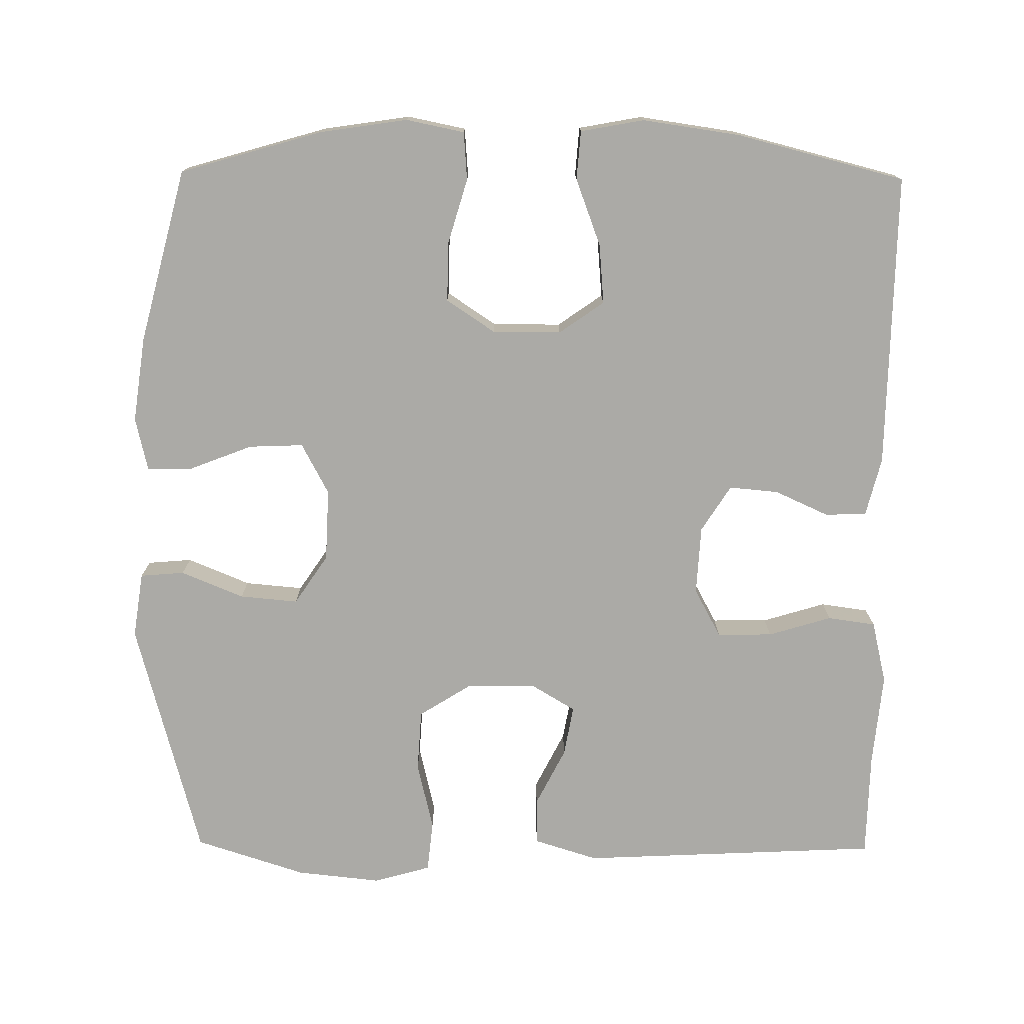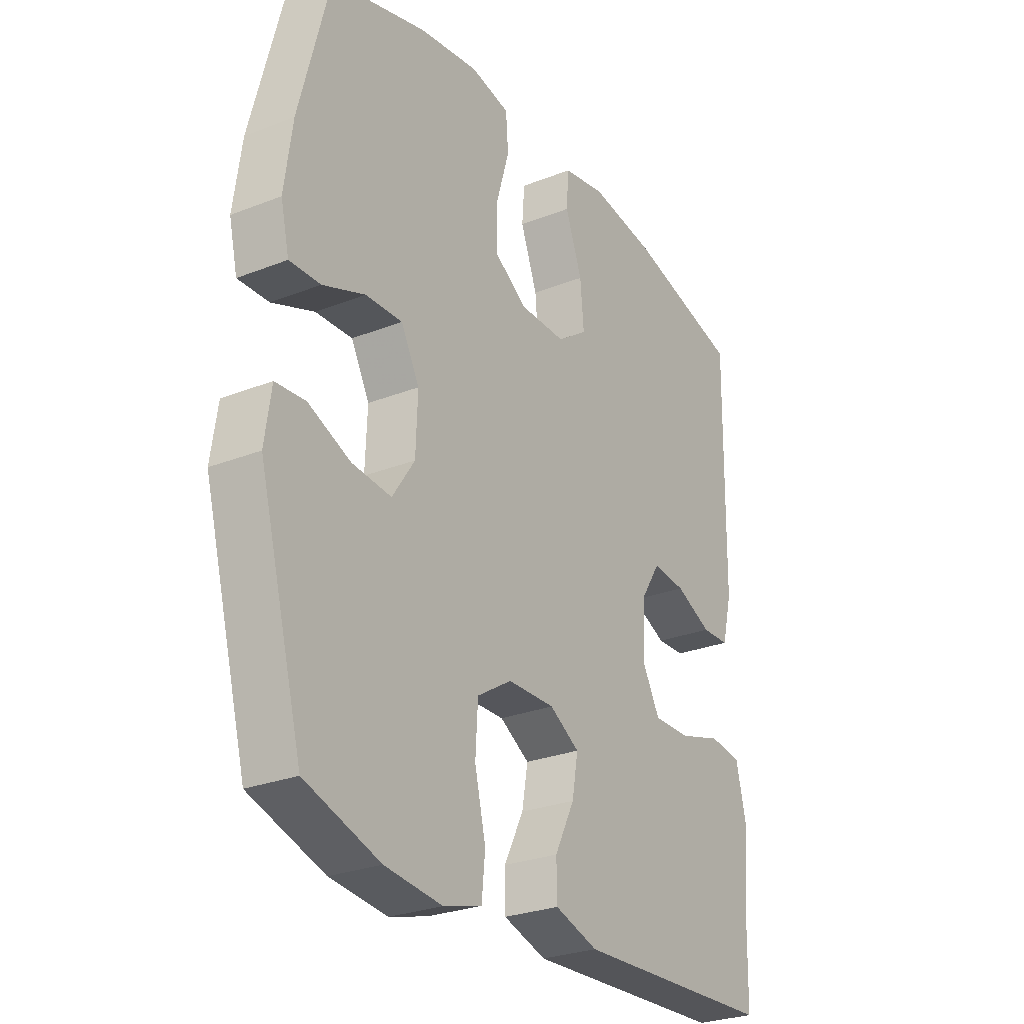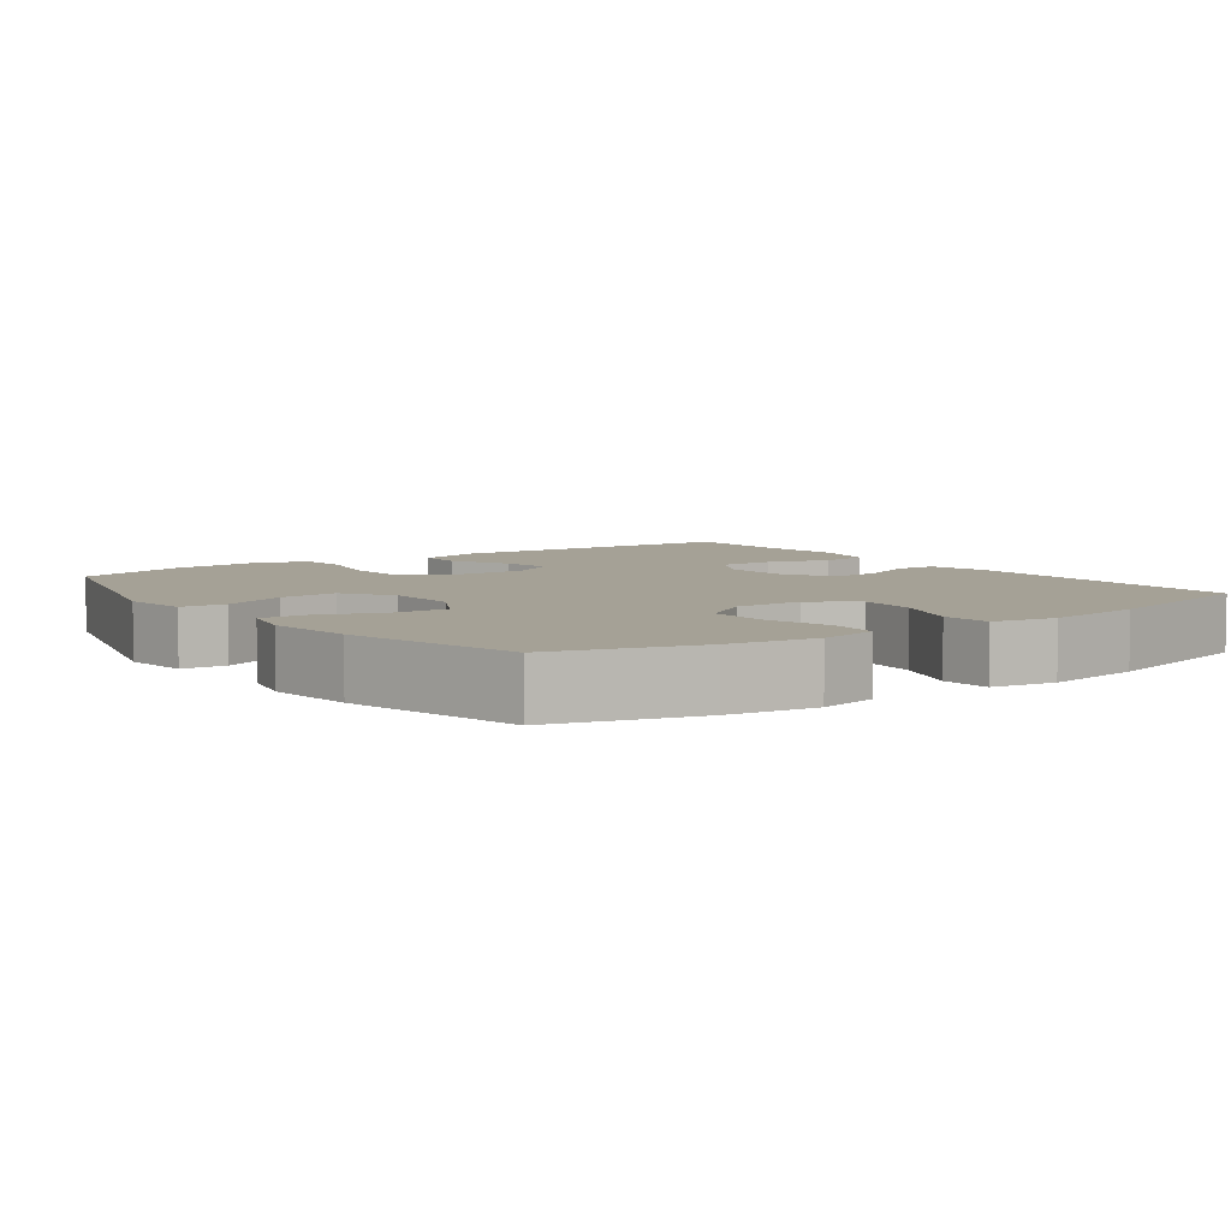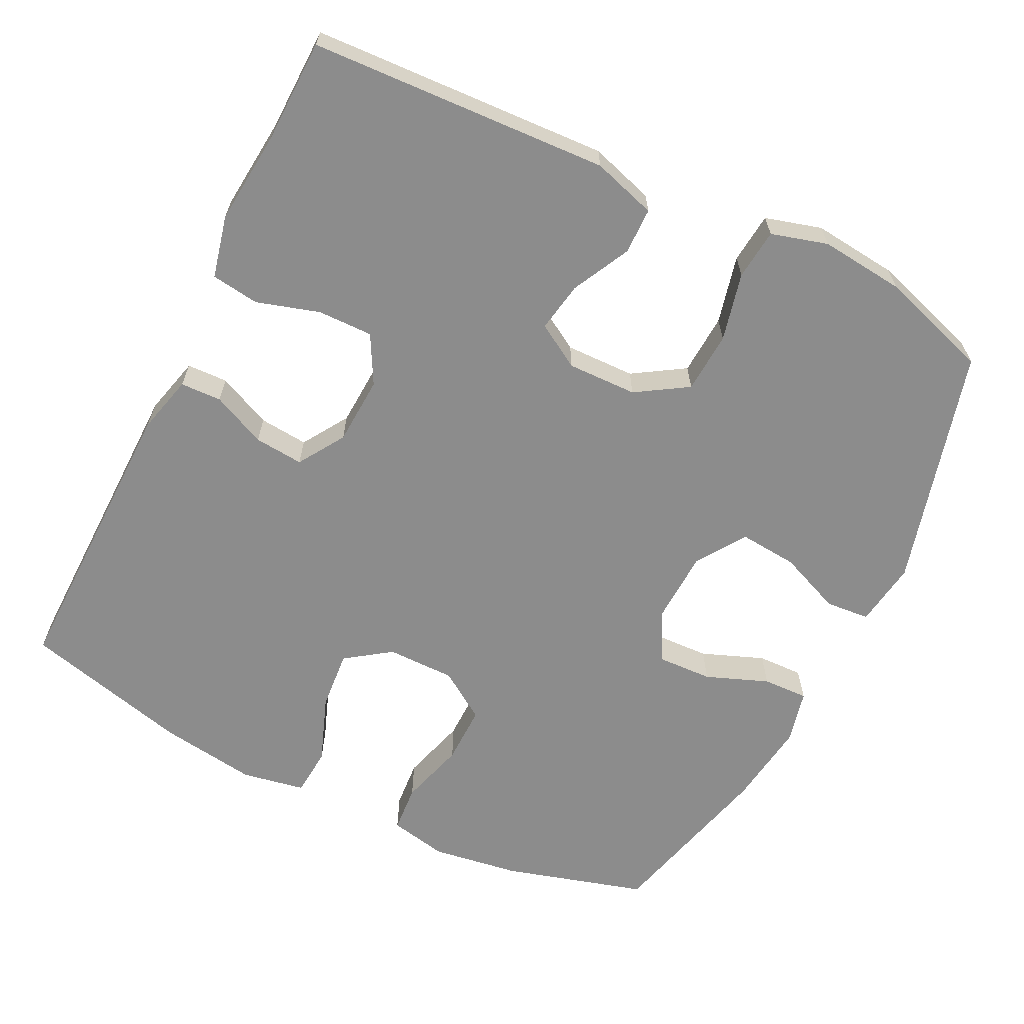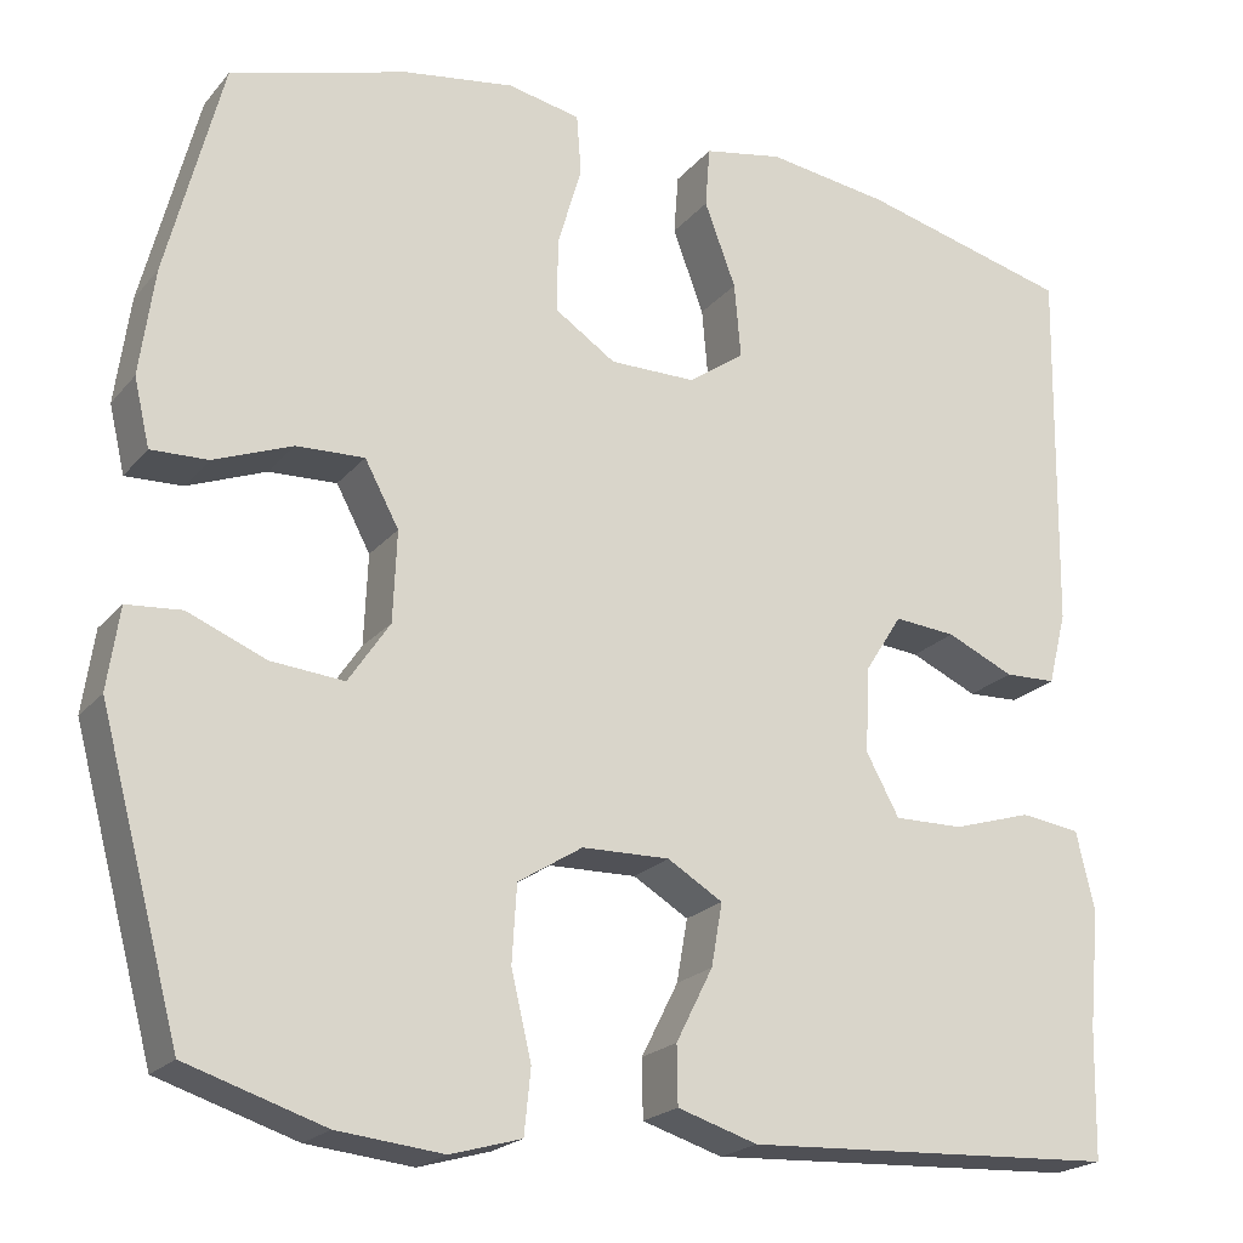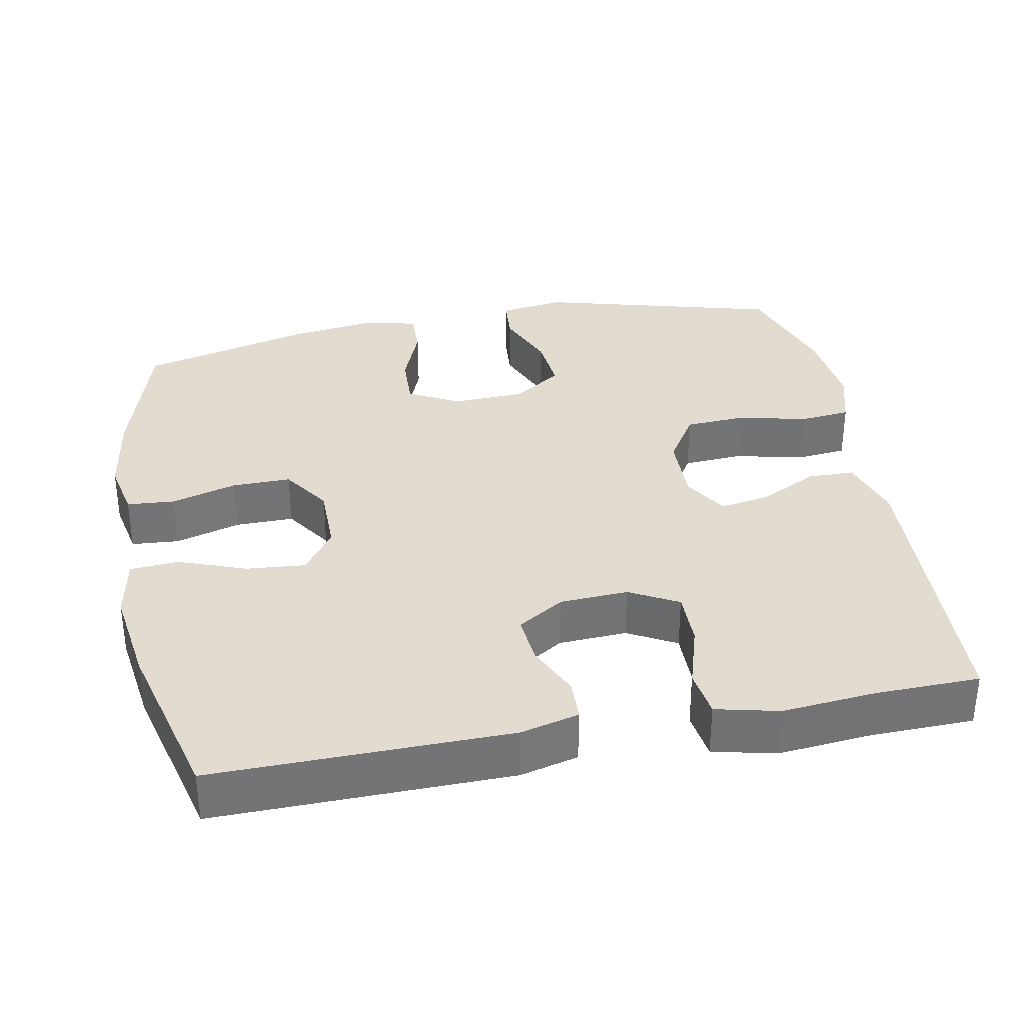
<metadata>
{"format":"obj","ext":"obj","renderer":"f3d","projection":"perspective","resolution":1024,"background":"white","views":[{"elev":-75.8,"azim":-0.6,"up":"+Y"},{"elev":-27.3,"azim":-58.7,"up":"+Z"},{"elev":6.0,"azim":-35.9,"up":"+Y"},{"elev":-64.2,"azim":153.7,"up":"+Y"},{"elev":-21.0,"azim":-28.2,"up":"+Z"},{"elev":34.2,"azim":79.2,"up":"+Y"}]}
</metadata>
<code>
v 0.5 0.07 0.5
v 0.494 0.07 0.099
v 0.474 0.07 0.02
v 0.418 0.07 0.018
v 0.345 0.07 0.051
v 0.278 0.07 0.057
v 0.238 0.07 -0.006
v 0.233 0.07 -0.099
v 0.269 0.07 -0.165
v 0.344 0.07 -0.164
v 0.43 0.07 -0.138
v 0.495 0.07 -0.147
v 0.515 0.07 -0.232
v 0.503 0.07 -0.359
v 0.5 0.07 -0.5
v 0.093 0.07 -0.52
v 0.006 0.07 -0.493
v 0.005 0.07 -0.43
v 0.045 0.07 -0.351
v 0.057 0.07 -0.283
v -0.003 0.07 -0.247
v -0.098 0.07 -0.249
v -0.168 0.07 -0.293
v -0.173 0.07 -0.376
v -0.151 0.07 -0.469
v -0.158 0.07 -0.538
v -0.235 0.07 -0.56
v -0.35 0.07 -0.548
v -0.5 0.07 -0.5
v -0.588 0.07 -0.173
v -0.575 0.07 -0.084
v -0.515 0.07 -0.079
v -0.43 0.07 -0.114
v -0.351 0.07 -0.121
v -0.306 0.07 -0.054
v -0.302 0.07 0.044
v -0.339 0.07 0.113
v -0.413 0.07 0.11
v -0.498 0.07 0.077
v -0.56 0.07 0.075
v -0.577 0.07 0.148
v -0.561 0.07 0.264
v -0.5 0.07 0.5
v -0.307 0.07 0.556
v -0.188 0.07 0.574
v -0.109 0.07 0.558
v -0.104 0.07 0.493
v -0.13 0.07 0.404
v -0.131 0.07 0.324
v -0.065 0.07 0.28
v 0.028 0.07 0.28
v 0.089 0.07 0.323
v 0.082 0.07 0.404
v 0.048 0.07 0.495
v 0.053 0.07 0.561
v 0.139 0.07 0.577
v 0.272 0.07 0.558
v 0.5 0 0.5
v 0.494 0 0.099
v 0.474 0 0.02
v 0.418 0 0.018
v 0.345 0 0.051
v 0.278 0 0.057
v 0.238 0 -0.006
v 0.233 0 -0.099
v 0.269 0 -0.165
v 0.344 0 -0.164
v 0.43 0 -0.138
v 0.495 0 -0.147
v 0.515 0 -0.232
v 0.503 0 -0.359
v 0.5 0 -0.5
v 0.093 0 -0.52
v 0.006 0 -0.493
v 0.005 0 -0.43
v 0.045 0 -0.351
v 0.057 0 -0.283
v -0.003 0 -0.247
v -0.098 0 -0.249
v -0.168 0 -0.293
v -0.173 0 -0.376
v -0.151 0 -0.469
v -0.158 0 -0.538
v -0.235 0 -0.56
v -0.35 0 -0.548
v -0.5 0 -0.5
v -0.588 0 -0.173
v -0.575 0 -0.084
v -0.515 0 -0.079
v -0.43 0 -0.114
v -0.351 0 -0.121
v -0.306 0 -0.054
v -0.302 0 0.044
v -0.339 0 0.113
v -0.413 0 0.11
v -0.498 0 0.077
v -0.56 0 0.075
v -0.577 0 0.148
v -0.561 0 0.264
v -0.5 0 0.5
v -0.307 0 0.556
v -0.188 0 0.574
v -0.109 0 0.558
v -0.104 0 0.493
v -0.13 0 0.404
v -0.131 0 0.324
v -0.065 0 0.28
v 0.028 0 0.28
v 0.089 0 0.323
v 0.082 0 0.404
v 0.048 0 0.495
v 0.053 0 0.561
v 0.139 0 0.577
v 0.272 0 0.558
f 53 54 55 56
f 52 53 56 57
f 45 46 47 48
f 45 48 49
f 44 45 49
f 43 44 49
f 42 43 49 50
f 38 39 40 41
f 37 38 41 42
f 30 31 32 33
f 30 33 34
f 29 30 34
f 28 29 34 35
f 24 25 26 27
f 23 24 27 28
f 16 17 18 19
f 14 15 16 19
f 14 19 20
f 13 14 20 21
f 10 11 12 13
f 9 10 13 21
f 2 3 4 5
f 2 5 6
f 52 57 1 2
f 51 52 2 6
f 37 42 50 51
f 36 37 51 6
f 35 36 6 7
f 23 28 35
f 22 23 35 7
f 8 9 21 22
f 7 8 22
f 113 112 111 110
f 114 113 110 109
f 105 104 103 102
f 106 105 102
f 106 102 101
f 106 101 100
f 107 106 100 99
f 98 97 96 95
f 99 98 95 94
f 90 89 88 87
f 91 90 87
f 91 87 86
f 92 91 86 85
f 84 83 82 81
f 85 84 81 80
f 76 75 74 73
f 76 73 72 71
f 77 76 71
f 78 77 71 70
f 70 69 68 67
f 78 70 67 66
f 62 61 60 59
f 63 62 59
f 59 58 114 109
f 63 59 109 108
f 108 107 99 94
f 63 108 94 93
f 64 63 93 92
f 92 85 80
f 64 92 80 79
f 79 78 66 65
f 79 65 64
f 1 58 59 2
f 2 59 60 3
f 3 60 61 4
f 4 61 62 5
f 5 62 63 6
f 6 63 64 7
f 7 64 65 8
f 8 65 66 9
f 9 66 67 10
f 10 67 68 11
f 11 68 69 12
f 12 69 70 13
f 13 70 71 14
f 14 71 72 15
f 15 72 73 16
f 16 73 74 17
f 17 74 75 18
f 18 75 76 19
f 19 76 77 20
f 20 77 78 21
f 21 78 79 22
f 22 79 80 23
f 23 80 81 24
f 24 81 82 25
f 25 82 83 26
f 26 83 84 27
f 27 84 85 28
f 28 85 86 29
f 29 86 87 30
f 30 87 88 31
f 31 88 89 32
f 32 89 90 33
f 33 90 91 34
f 34 91 92 35
f 35 92 93 36
f 36 93 94 37
f 37 94 95 38
f 38 95 96 39
f 39 96 97 40
f 40 97 98 41
f 41 98 99 42
f 42 99 100 43
f 43 100 101 44
f 44 101 102 45
f 45 102 103 46
f 46 103 104 47
f 47 104 105 48
f 48 105 106 49
f 49 106 107 50
f 50 107 108 51
f 51 108 109 52
f 52 109 110 53
f 53 110 111 54
f 54 111 112 55
f 55 112 113 56
f 56 113 114 57
f 57 114 58 1

</code>
